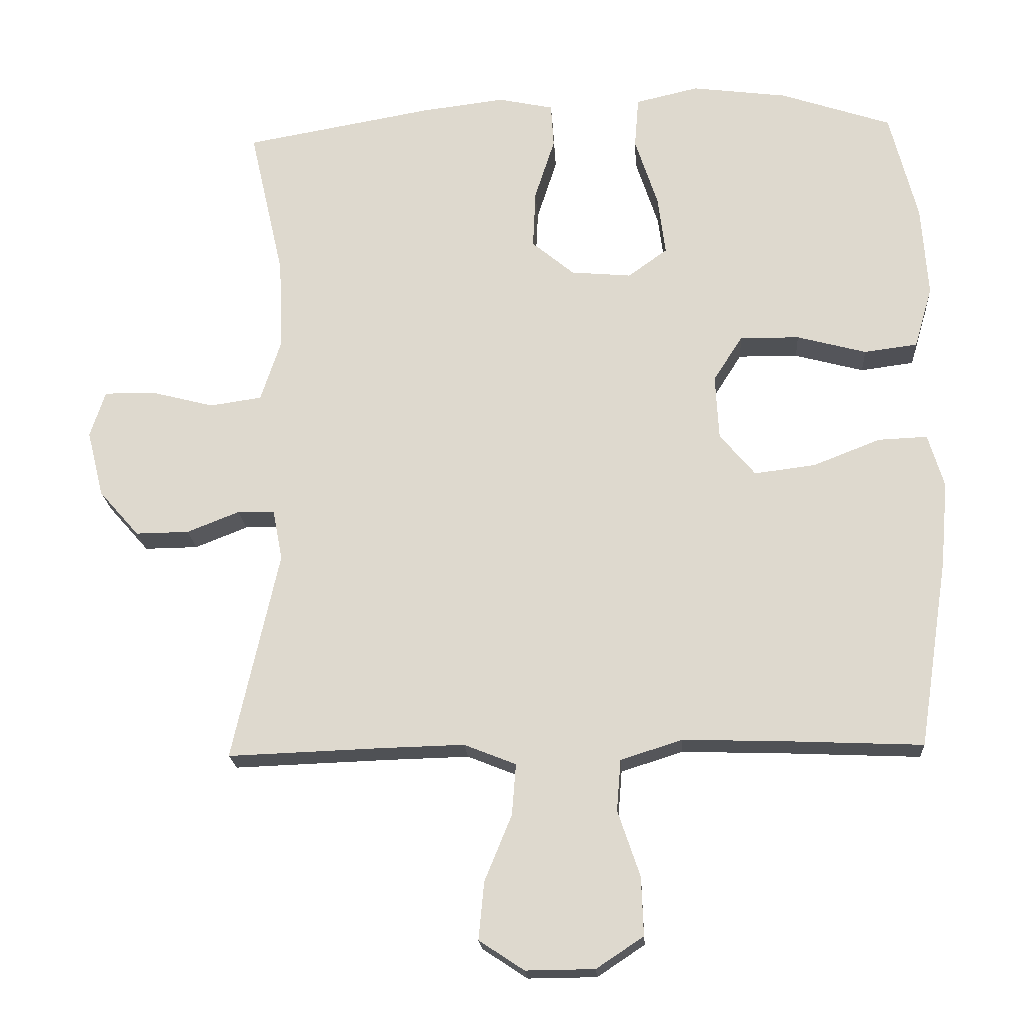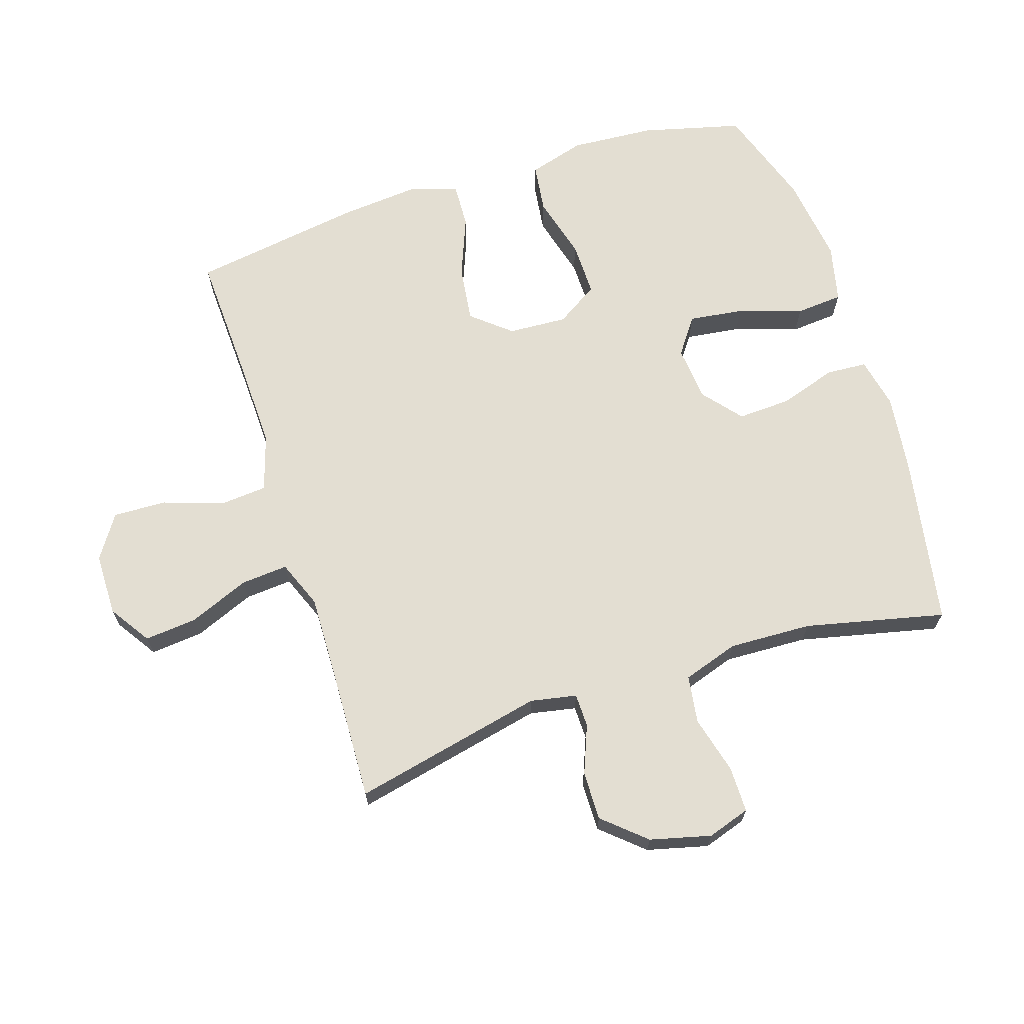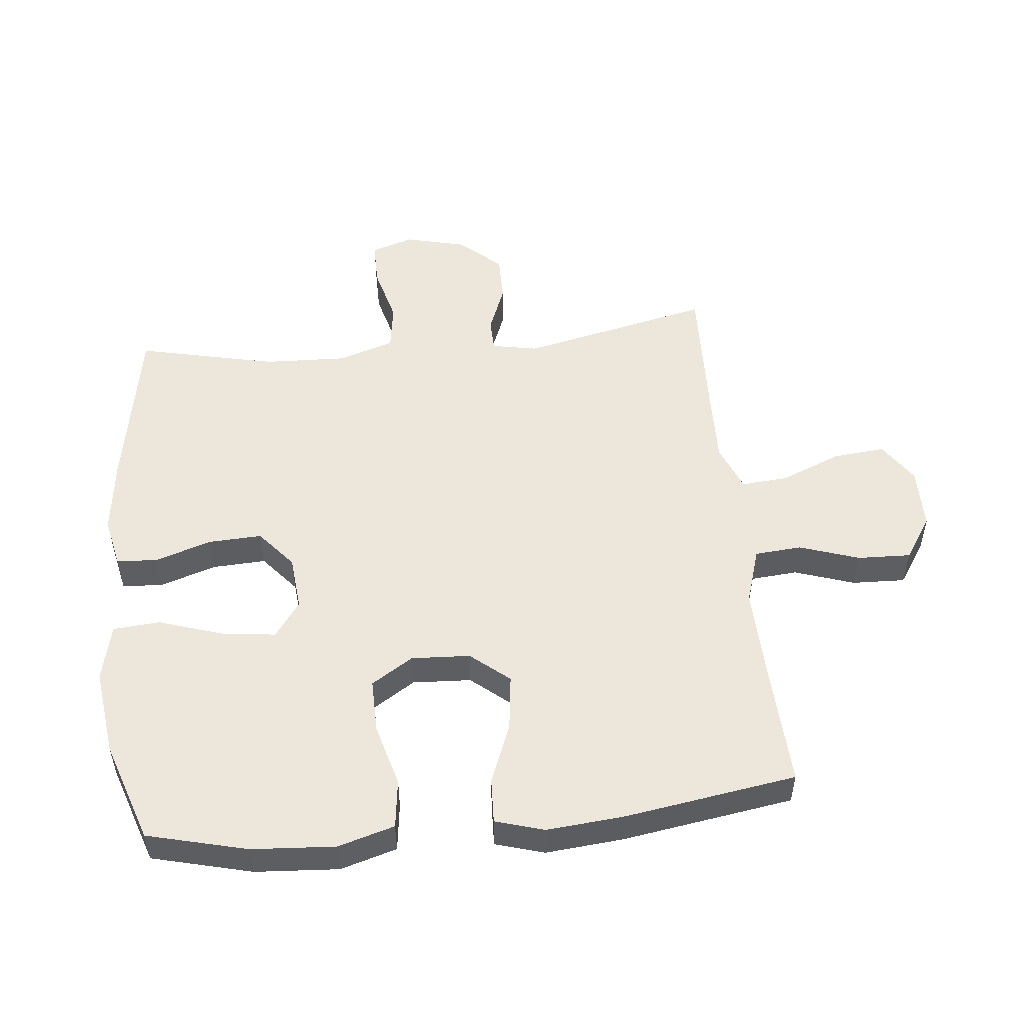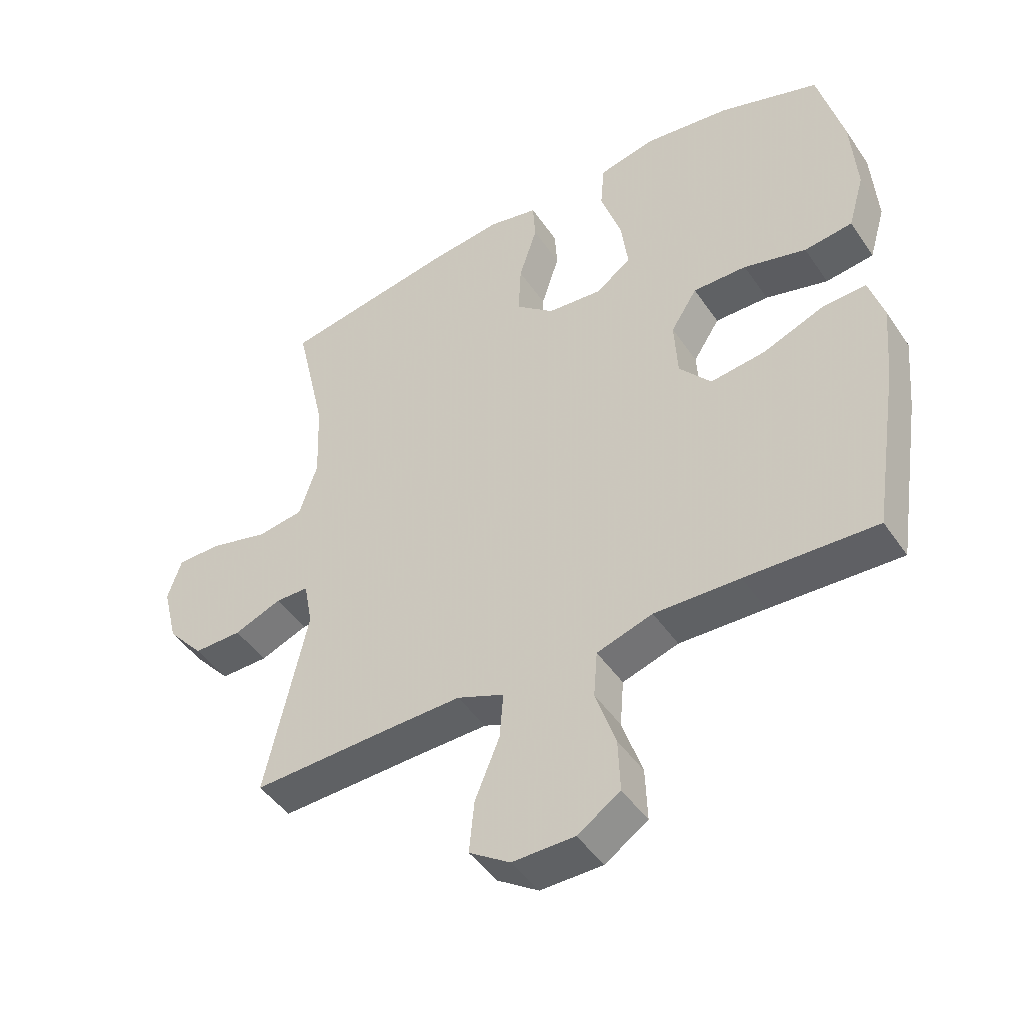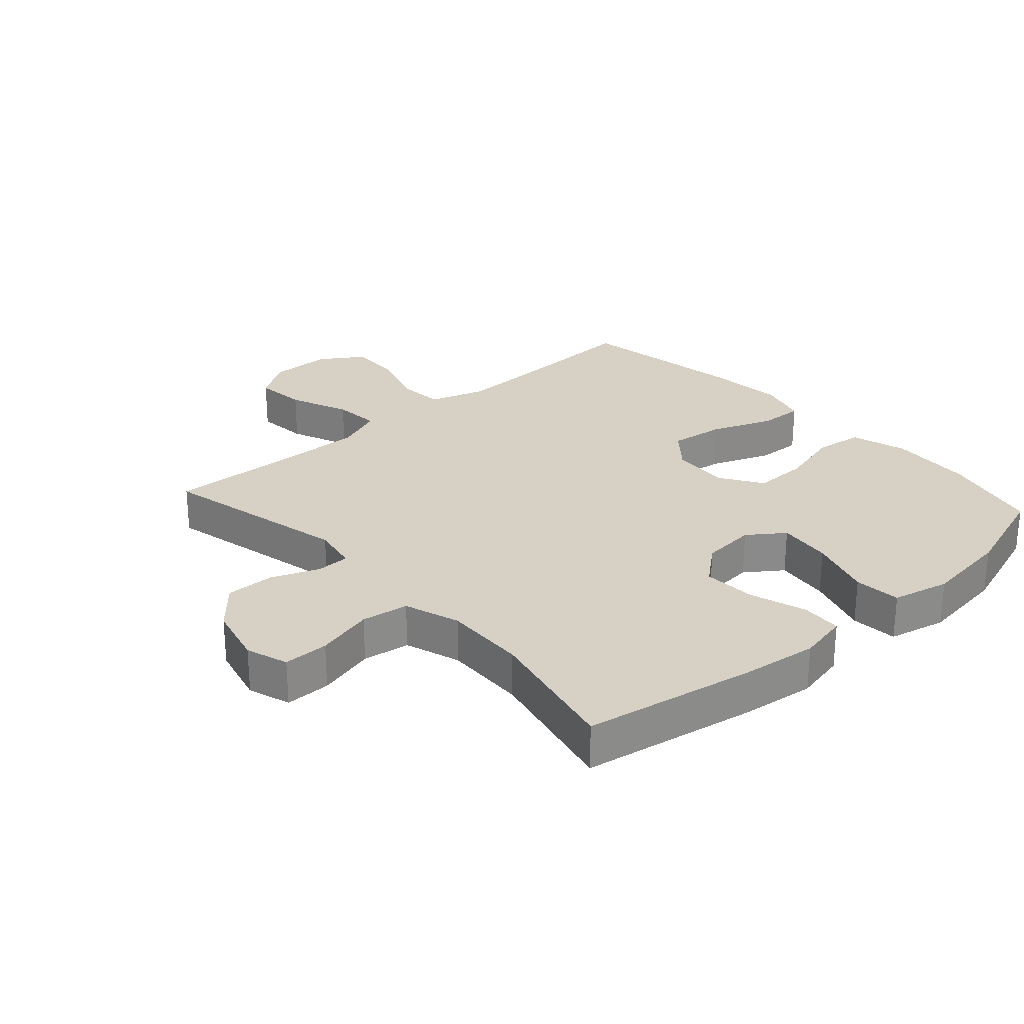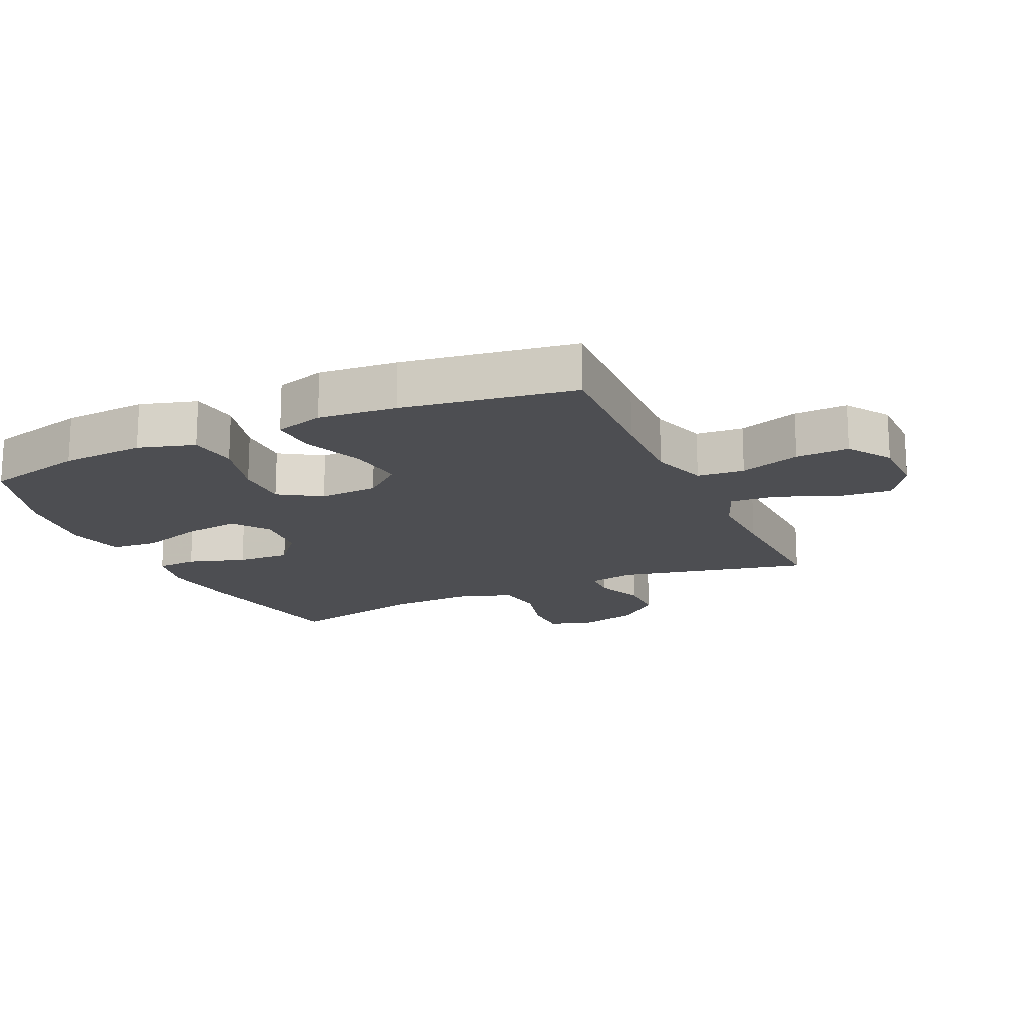
<metadata>
{"format":"obj","ext":"obj","renderer":"f3d","projection":"perspective","resolution":1024,"background":"white","views":[{"elev":-19.9,"azim":3.7,"up":"+Z"},{"elev":67.6,"azim":-107.8,"up":"+Y"},{"elev":51.7,"azim":84.1,"up":"+Y"},{"elev":-46.1,"azim":32.3,"up":"+Z"},{"elev":26.8,"azim":-41.9,"up":"+Y"},{"elev":-17.1,"azim":114.6,"up":"+Y"}]}
</metadata>
<code>
v -0.5 0.07 0.5
v -0.228 0.07 0.548
v -0.107 0.07 0.563
v -0.027 0.07 0.546
v -0.023 0.07 0.482
v -0.052 0.07 0.392
v -0.056 0.07 0.308
v 0.005 0.07 0.257
v 0.092 0.07 0.249
v 0.149 0.07 0.29
v 0.138 0.07 0.376
v 0.105 0.07 0.477
v 0.111 0.07 0.551
v 0.202 0.07 0.572
v 0.34 0.07 0.554
v 0.5 0.07 0.5
v 0.54 0.07 0.342
v 0.549 0.07 0.21
v 0.523 0.07 0.121
v 0.446 0.07 0.111
v 0.346 0.07 0.138
v 0.26 0.07 0.139
v 0.218 0.07 0.073
v 0.223 0.07 -0.02
v 0.274 0.07 -0.081
v 0.362 0.07 -0.07
v 0.459 0.07 -0.032
v 0.53 0.07 -0.029
v 0.553 0.07 -0.106
v 0.542 0.07 -0.229
v 0.5 0.07 -0.5
v 0.292 0.07 -0.491
v 0.156 0.07 -0.487
v 0.067 0.07 -0.515
v 0.061 0.07 -0.589
v 0.093 0.07 -0.684
v 0.096 0.07 -0.768
v 0.028 0.07 -0.813
v -0.071 0.07 -0.814
v -0.136 0.07 -0.771
v -0.128 0.07 -0.688
v -0.089 0.07 -0.593
v -0.083 0.07 -0.519
v -0.158 0.07 -0.489
v -0.278 0.07 -0.492
v -0.5 0.07 -0.5
v -0.433 0.07 -0.198
v -0.447 0.07 -0.125
v -0.5 0.07 -0.124
v -0.576 0.07 -0.154
v -0.653 0.07 -0.155
v -0.711 0.07 -0.089
v -0.735 0.07 0.007
v -0.713 0.07 0.074
v -0.641 0.07 0.074
v -0.549 0.07 0.05
v -0.474 0.07 0.061
v -0.445 0.07 0.149
v -0.45 0.07 0.28
v -0.5 0 0.5
v -0.228 0 0.548
v -0.107 0 0.563
v -0.027 0 0.546
v -0.023 0 0.482
v -0.052 0 0.392
v -0.056 0 0.308
v 0.005 0 0.257
v 0.092 0 0.249
v 0.149 0 0.29
v 0.138 0 0.376
v 0.105 0 0.477
v 0.111 0 0.551
v 0.202 0 0.572
v 0.34 0 0.554
v 0.5 0 0.5
v 0.54 0 0.342
v 0.549 0 0.21
v 0.523 0 0.121
v 0.446 0 0.111
v 0.346 0 0.138
v 0.26 0 0.139
v 0.218 0 0.073
v 0.223 0 -0.02
v 0.274 0 -0.081
v 0.362 0 -0.07
v 0.459 0 -0.032
v 0.53 0 -0.029
v 0.553 0 -0.106
v 0.542 0 -0.229
v 0.5 0 -0.5
v 0.292 0 -0.491
v 0.156 0 -0.487
v 0.067 0 -0.515
v 0.061 0 -0.589
v 0.093 0 -0.684
v 0.096 0 -0.768
v 0.028 0 -0.813
v -0.071 0 -0.814
v -0.136 0 -0.771
v -0.128 0 -0.688
v -0.089 0 -0.593
v -0.083 0 -0.519
v -0.158 0 -0.489
v -0.278 0 -0.492
v -0.5 0 -0.5
v -0.433 0 -0.198
v -0.447 0 -0.125
v -0.5 0 -0.124
v -0.576 0 -0.154
v -0.653 0 -0.155
v -0.711 0 -0.089
v -0.735 0 0.007
v -0.713 0 0.074
v -0.641 0 0.074
v -0.549 0 0.05
v -0.474 0 0.061
v -0.445 0 0.149
v -0.45 0 0.28
f 54 55 56
f 53 54 56
f 52 53 56
f 51 52 56
f 50 51 56
f 49 50 56
f 48 49 56 57
f 47 48 57 58
f 45 46 47
f 44 45 47 58
f 40 41 42
f 39 40 42
f 38 39 42
f 37 38 42
f 36 37 42
f 35 36 42
f 34 35 42 43
f 44 58 59
f 43 44 59
f 34 43 59
f 33 34 59
f 30 31 32
f 29 30 32
f 28 29 32
f 27 28 32
f 26 27 32
f 19 20 21
f 18 19 21
f 17 18 21
f 16 17 21
f 15 16 21
f 14 15 21
f 13 14 21
f 12 13 21
f 11 12 21
f 10 11 21 22
f 9 10 22 23
f 4 5 6
f 3 4 6
f 2 3 6
f 1 2 6
f 59 1 6
f 59 6 7
f 33 59 7 8
f 25 26 32 33
f 24 25 33
f 23 24 33
f 9 23 33
f 8 9 33
f 115 114 113
f 115 113 112
f 115 112 111
f 115 111 110
f 115 110 109
f 115 109 108
f 116 115 108 107
f 117 116 107 106
f 106 105 104
f 117 106 104 103
f 101 100 99
f 101 99 98
f 101 98 97
f 101 97 96
f 101 96 95
f 101 95 94
f 102 101 94 93
f 118 117 103
f 118 103 102
f 118 102 93
f 118 93 92
f 91 90 89
f 91 89 88
f 91 88 87
f 91 87 86
f 91 86 85
f 80 79 78
f 80 78 77
f 80 77 76
f 80 76 75
f 80 75 74
f 80 74 73
f 80 73 72
f 80 72 71
f 80 71 70
f 81 80 70 69
f 82 81 69 68
f 65 64 63
f 65 63 62
f 65 62 61
f 65 61 60
f 65 60 118
f 66 65 118
f 67 66 118 92
f 92 91 85 84
f 92 84 83
f 92 83 82
f 92 82 68
f 92 68 67
f 1 60 61 2
f 2 61 62 3
f 3 62 63 4
f 4 63 64 5
f 5 64 65 6
f 6 65 66 7
f 7 66 67 8
f 8 67 68 9
f 9 68 69 10
f 10 69 70 11
f 11 70 71 12
f 12 71 72 13
f 13 72 73 14
f 14 73 74 15
f 15 74 75 16
f 16 75 76 17
f 17 76 77 18
f 18 77 78 19
f 19 78 79 20
f 20 79 80 21
f 21 80 81 22
f 22 81 82 23
f 23 82 83 24
f 24 83 84 25
f 25 84 85 26
f 26 85 86 27
f 27 86 87 28
f 28 87 88 29
f 29 88 89 30
f 30 89 90 31
f 31 90 91 32
f 32 91 92 33
f 33 92 93 34
f 34 93 94 35
f 35 94 95 36
f 36 95 96 37
f 37 96 97 38
f 38 97 98 39
f 39 98 99 40
f 40 99 100 41
f 41 100 101 42
f 42 101 102 43
f 43 102 103 44
f 44 103 104 45
f 45 104 105 46
f 46 105 106 47
f 47 106 107 48
f 48 107 108 49
f 49 108 109 50
f 50 109 110 51
f 51 110 111 52
f 52 111 112 53
f 53 112 113 54
f 54 113 114 55
f 55 114 115 56
f 56 115 116 57
f 57 116 117 58
f 58 117 118 59
f 59 118 60 1

</code>
